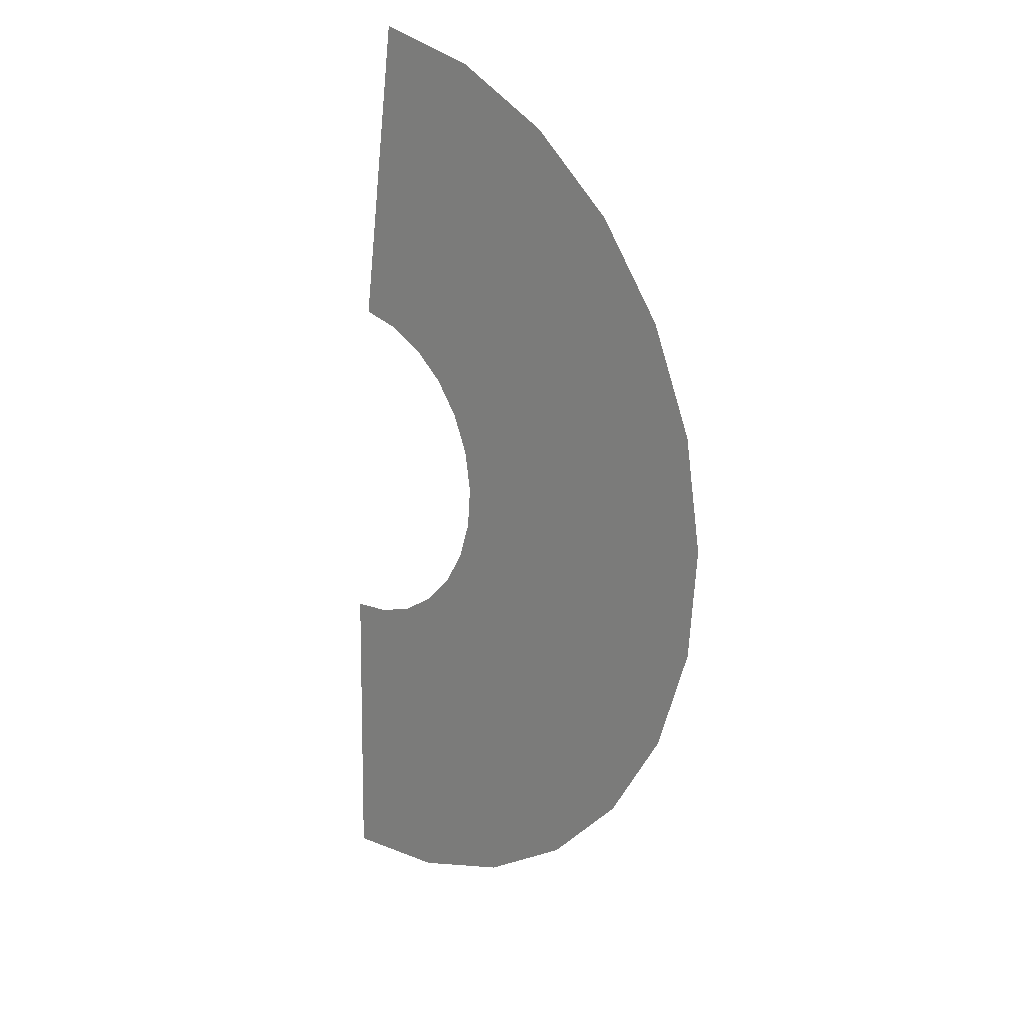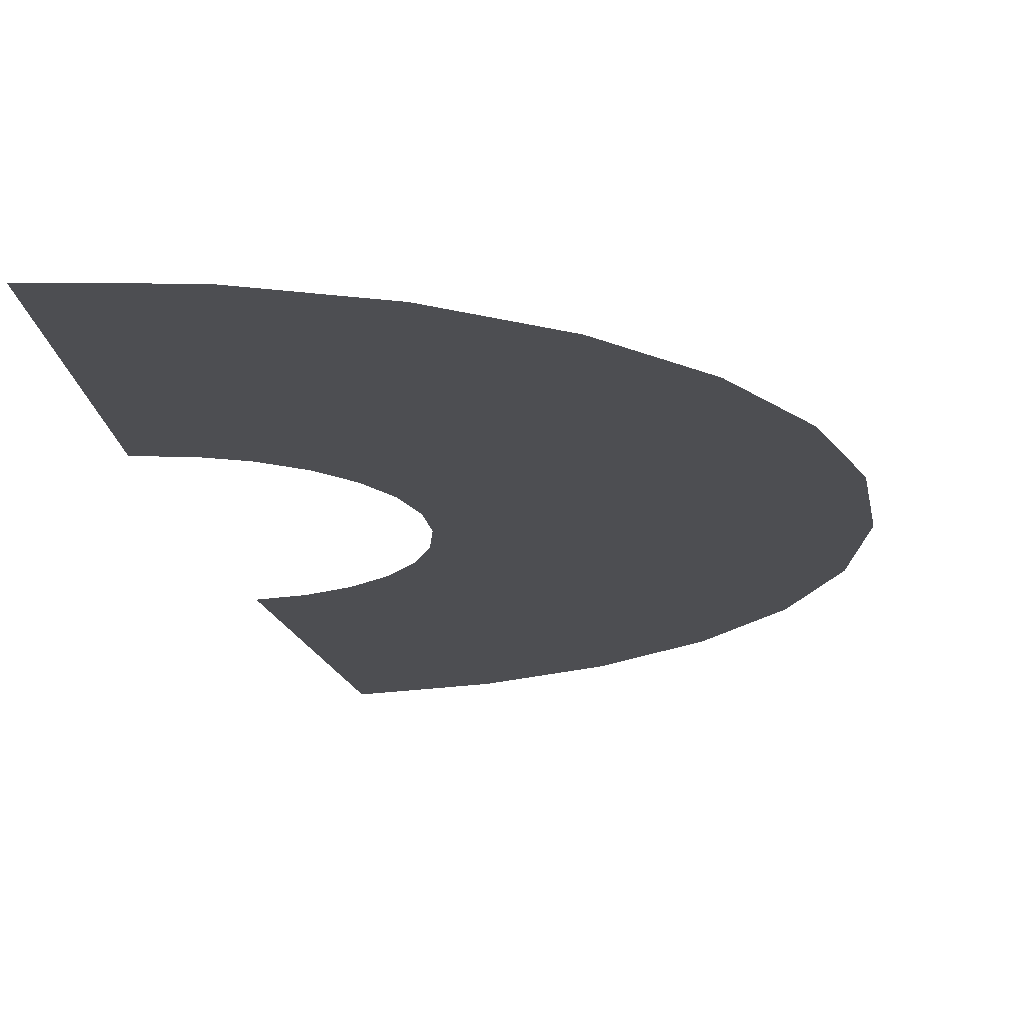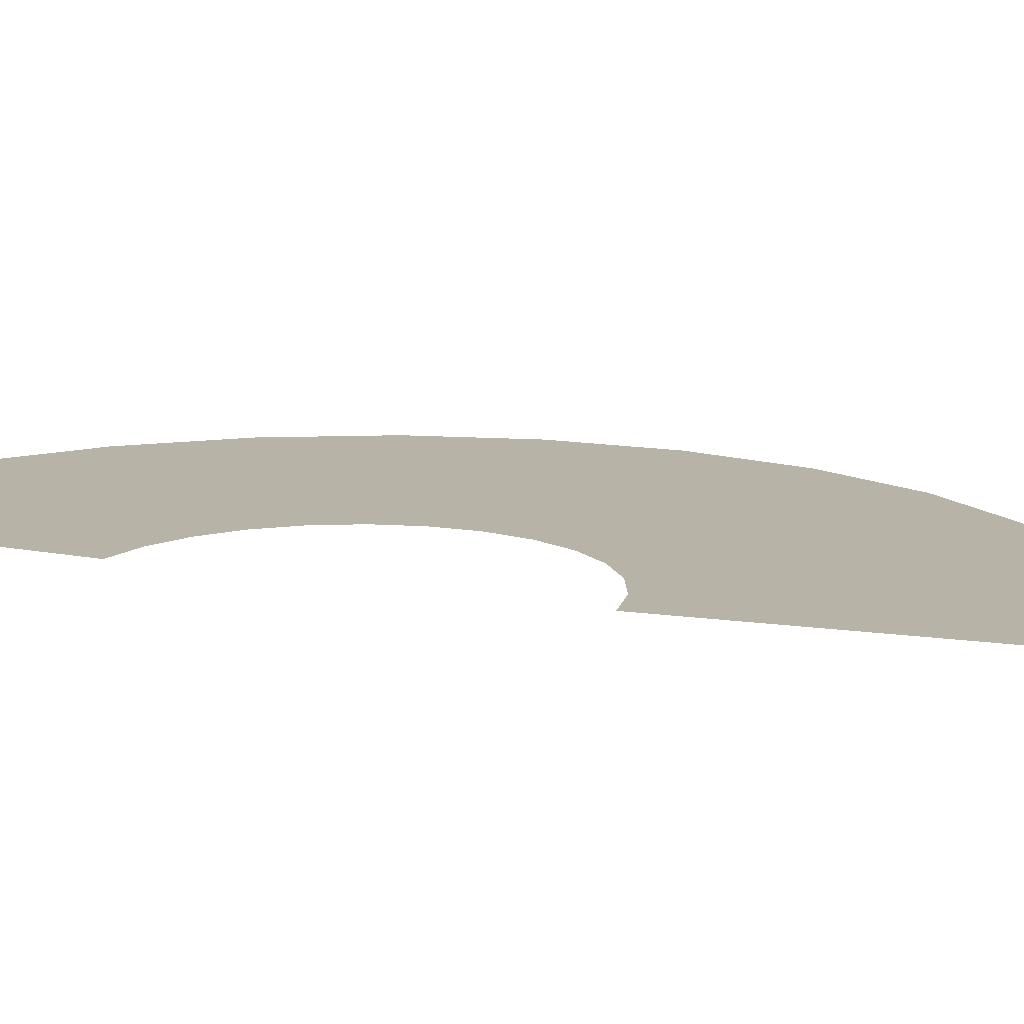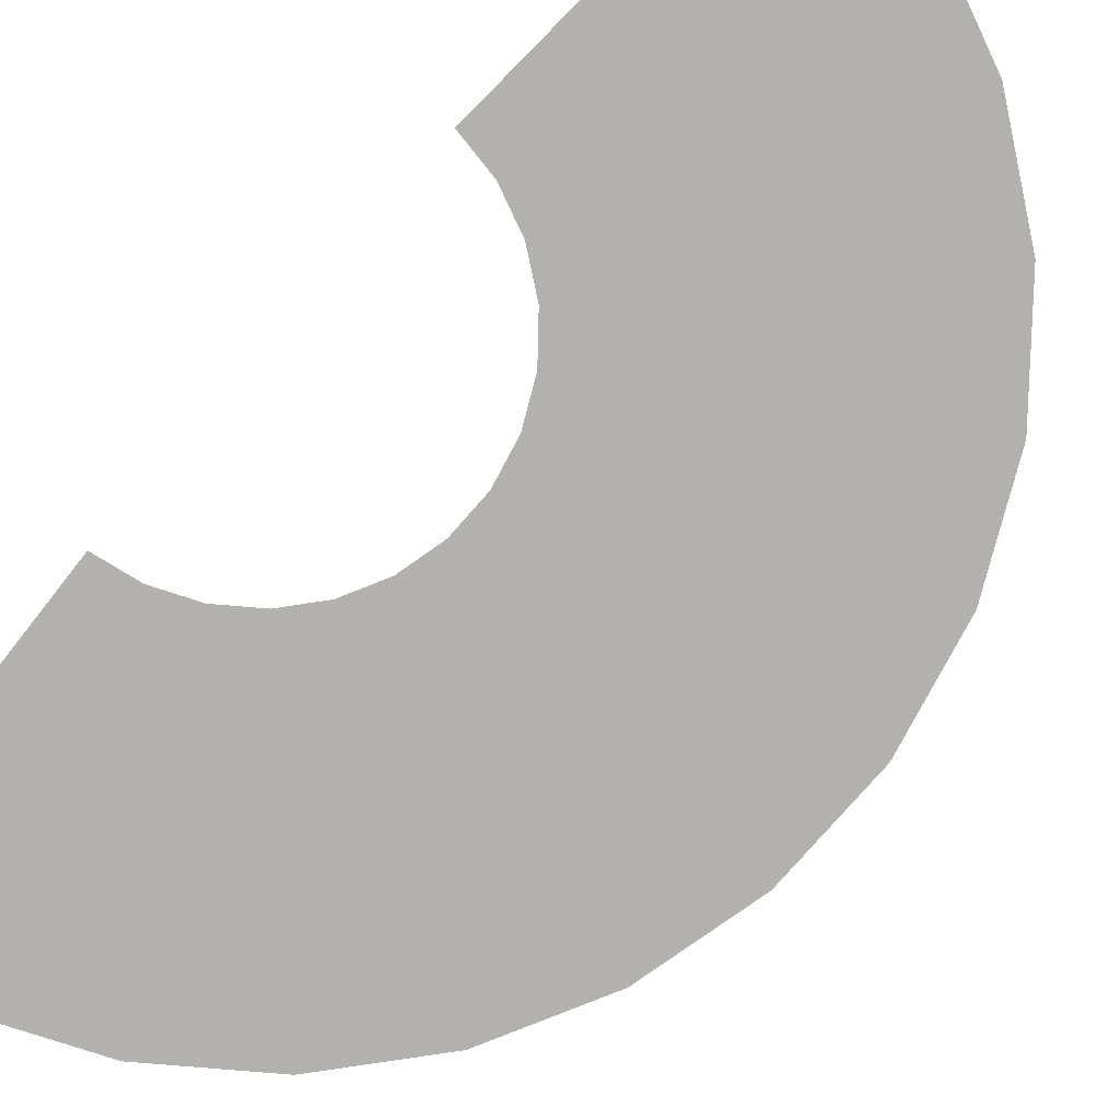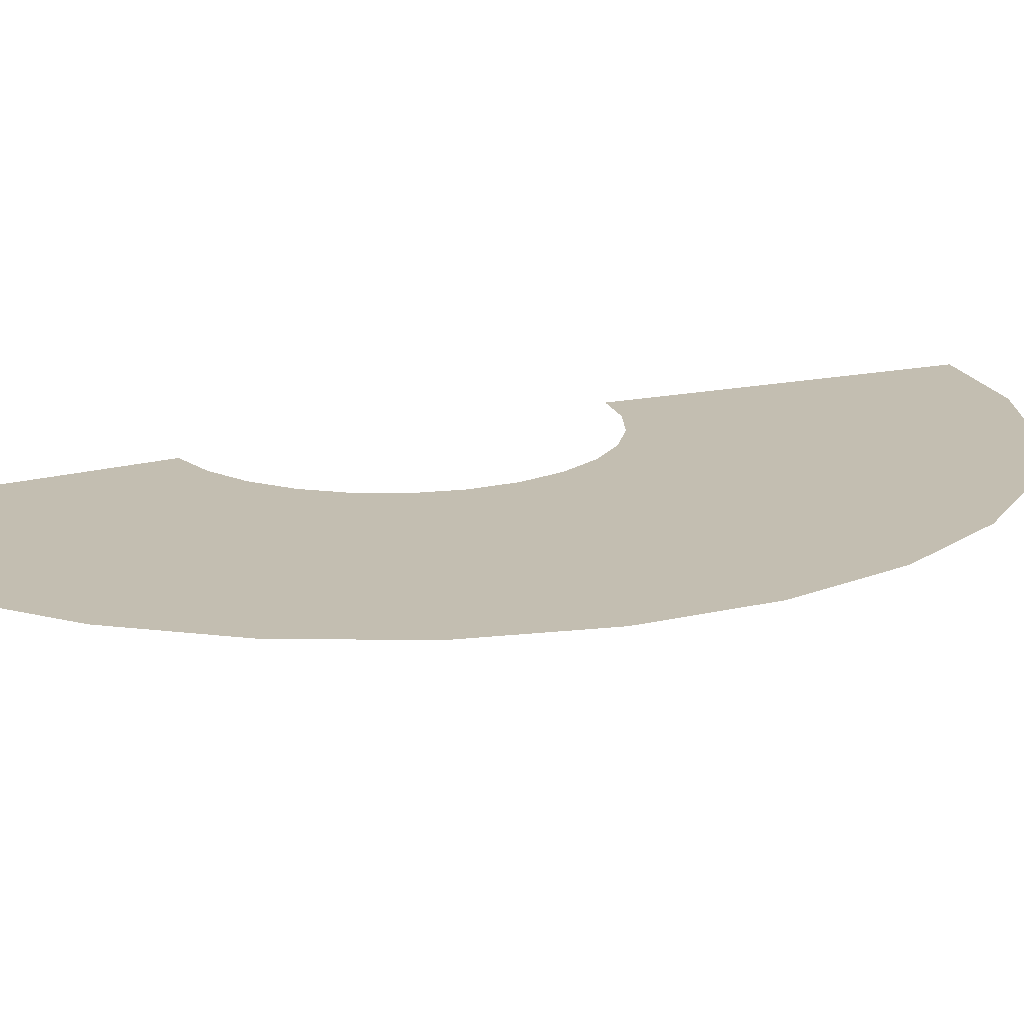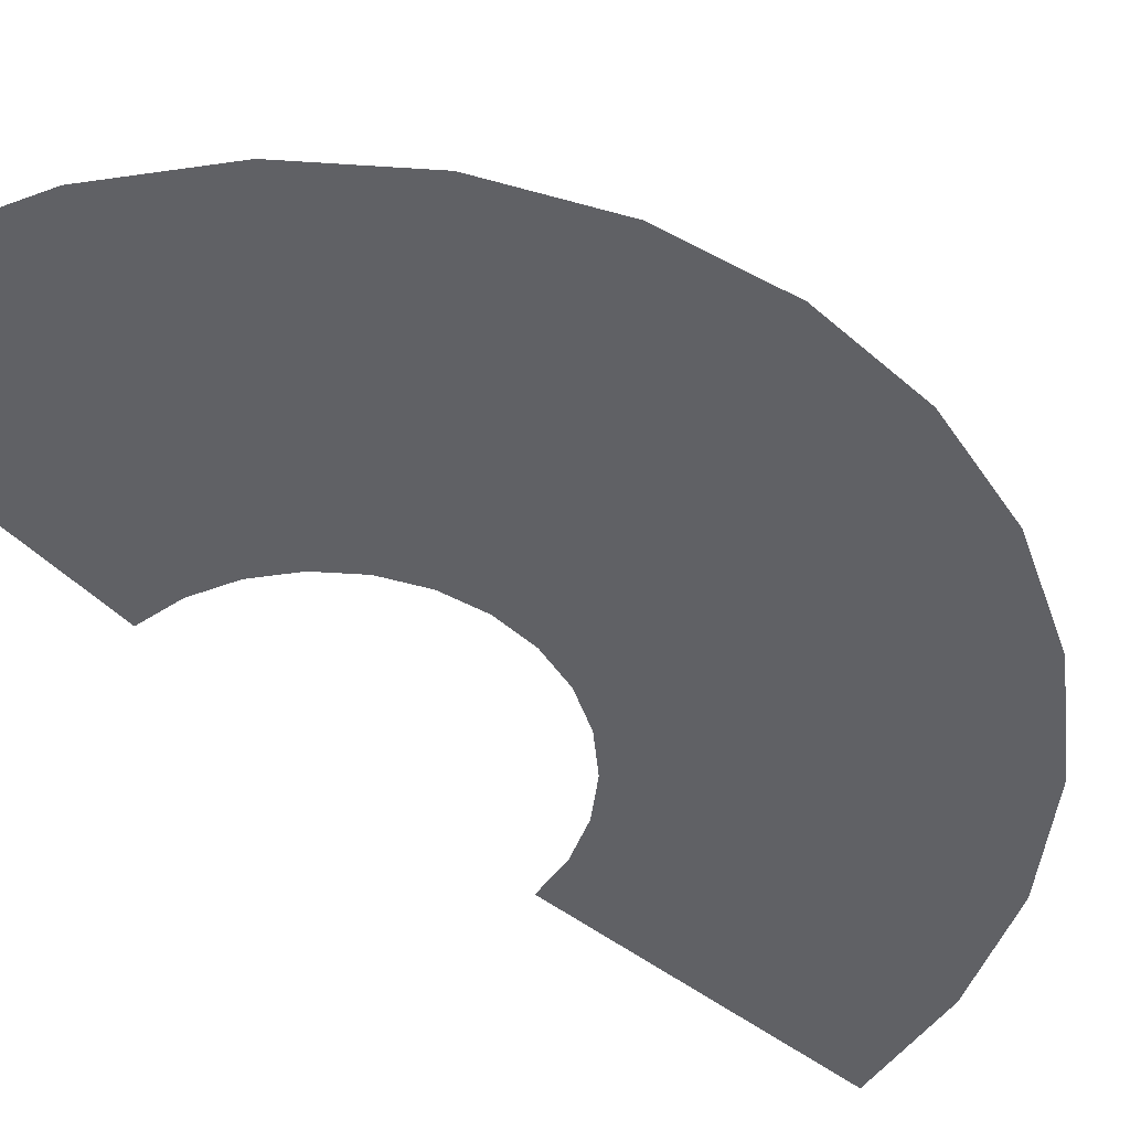
<metadata>
{"format":"obj","ext":"obj","renderer":"f3d","projection":"perspective","resolution":1024,"background":"white","views":[{"elev":20.3,"azim":43.5,"up":"+Z"},{"elev":-17.2,"azim":13.4,"up":"+Y"},{"elev":12.7,"azim":-63.5,"up":"+Y"},{"elev":-79.3,"azim":-37.0,"up":"+Y"},{"elev":17.2,"azim":68.3,"up":"+Y"},{"elev":-49.2,"azim":50.2,"up":"+Y"}]}
</metadata>
<code>
g fx_parvati_wire_cyl
v 0.08711 -9.244e-08 0.2263
v 0.03257 -2.268e-08 0.2403
v 0.0611 -4.254e-08 0.4507
v 0.1634 -1.734e-07 0.4244
v 0.1369 -1.572e-07 0.2001
v 0.2397 -2.543e-07 0.6226
v 0.08963 -6.24e-08 0.6611
v 0.3768 -4.326e-07 0.5505
v 0.2569 -2.949e-07 0.3753
v 0.1794 -2.135e-07 0.1631
v 0.4936 -5.875e-07 0.4488
v 0.3365 -4.005e-07 0.306
v 0.2122 -2.583e-07 0.1173
v 0.5838 -7.107e-07 0.3229
v 0.398 -4.845e-07 0.2201
v 0.2335 -2.892e-07 0.06525
v 0.6425 -7.956e-07 0.1795
v 0.438 -5.424e-07 0.1224
v 0.2423 -3.044e-07 0.009642
v 0.6666 -8.376e-07 0.02653
v 0.4544 -5.71e-07 0.01809
v 0.238 -3.033e-07 -0.04649
v 0.6547 -8.345e-07 -0.1279
v 0.4463 -5.689e-07 -0.0872
v 0.2208 -2.858e-07 -0.1001
v 0.6076 -7.864e-07 -0.2755
v 0.4142 -5.361e-07 -0.1878
v 0.1918 -2.529e-07 -0.1483
v 0.5277 -6.959e-07 -0.4081
v 0.3597 -4.744e-07 -0.2782
v 0.1524 -2.064e-07 -0.1886
v 0.4193 -5.679e-07 -0.5188
v 0.2859 -3.871e-07 -0.3537
v 0.1048 -1.487e-07 -0.2186
v 0.2884 -4.092e-07 -0.6016
v 0.1966 -2.79e-07 -0.4101
v 0.05157 -8.305e-08 -0.2369
v 0.1419 -2.285e-07 -0.6518
v 0.09672 -1.558e-07 -0.4444
v -0.004461 -1.29e-08 -0.2424
v -0.01227 -3.549e-08 -0.667
v -0.008368 -2.419e-08 -0.4547
g fx_parvati_wire_cyl_0
f 3 2 1
f 4 3 1
f 4 1 5
f 3 4 6
f 7 3 6
f 6 4 8
f 9 4 5
f 4 9 8
f 9 5 10
f 8 9 11
f 12 9 10
f 9 12 11
f 12 10 13
f 11 12 14
f 15 12 13
f 12 15 14
f 15 13 16
f 14 15 17
f 18 15 16
f 15 18 17
f 18 16 19
f 17 18 20
f 21 18 19
f 18 21 20
f 21 19 22
f 20 21 23
f 24 21 22
f 21 24 23
f 24 22 25
f 23 24 26
f 27 24 25
f 24 27 26
f 27 25 28
f 26 27 29
f 30 27 28
f 27 30 29
f 30 28 31
f 29 30 32
f 33 30 31
f 30 33 32
f 33 31 34
f 32 33 35
f 36 33 34
f 33 36 35
f 36 34 37
f 35 36 38
f 39 36 37
f 36 39 38
f 39 37 40
f 38 39 41
f 42 39 40
f 39 42 41

</code>
